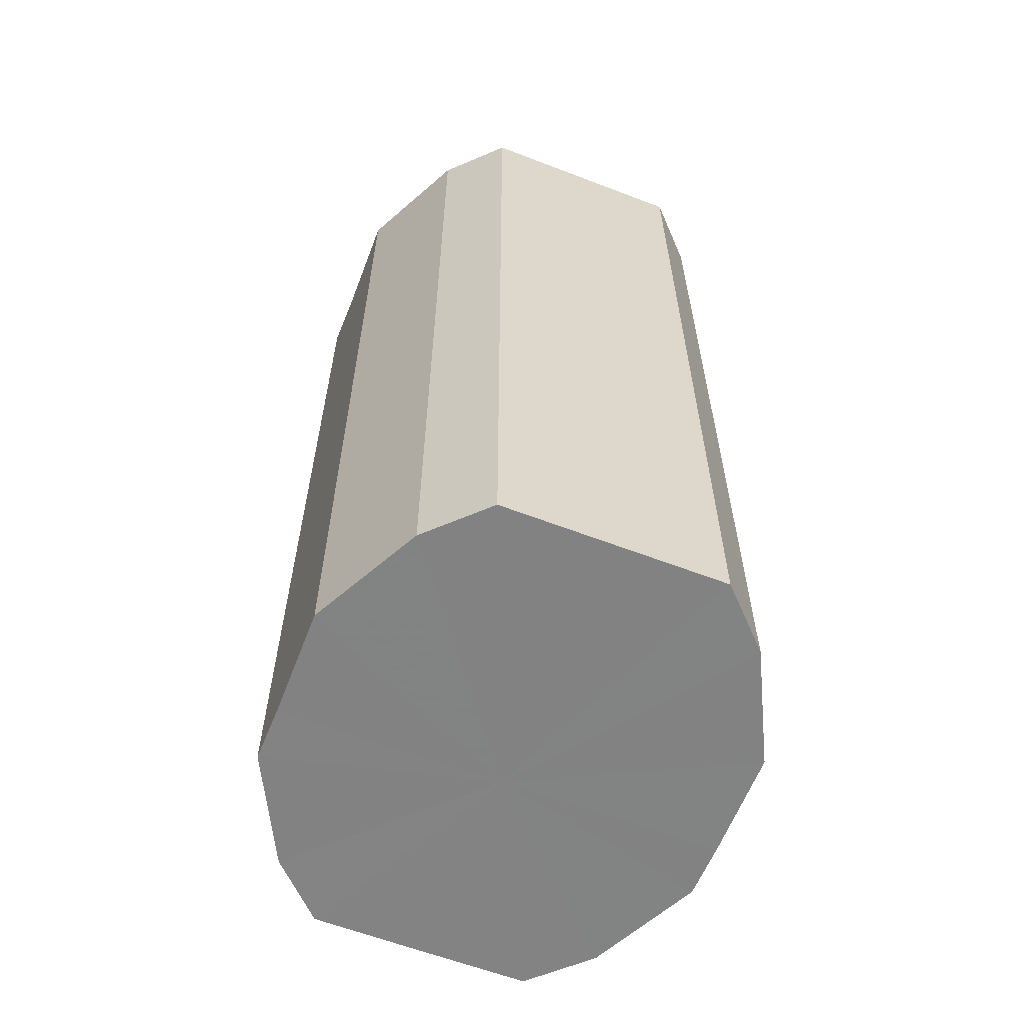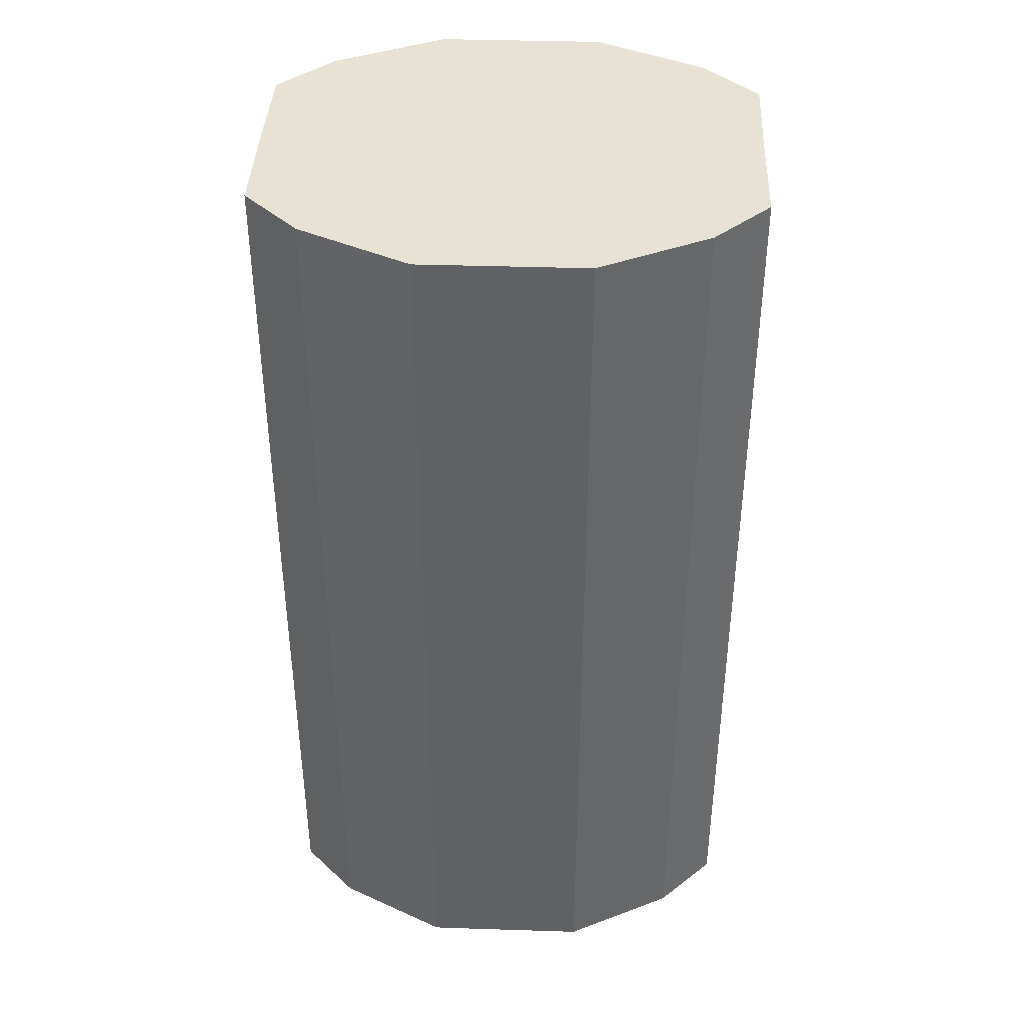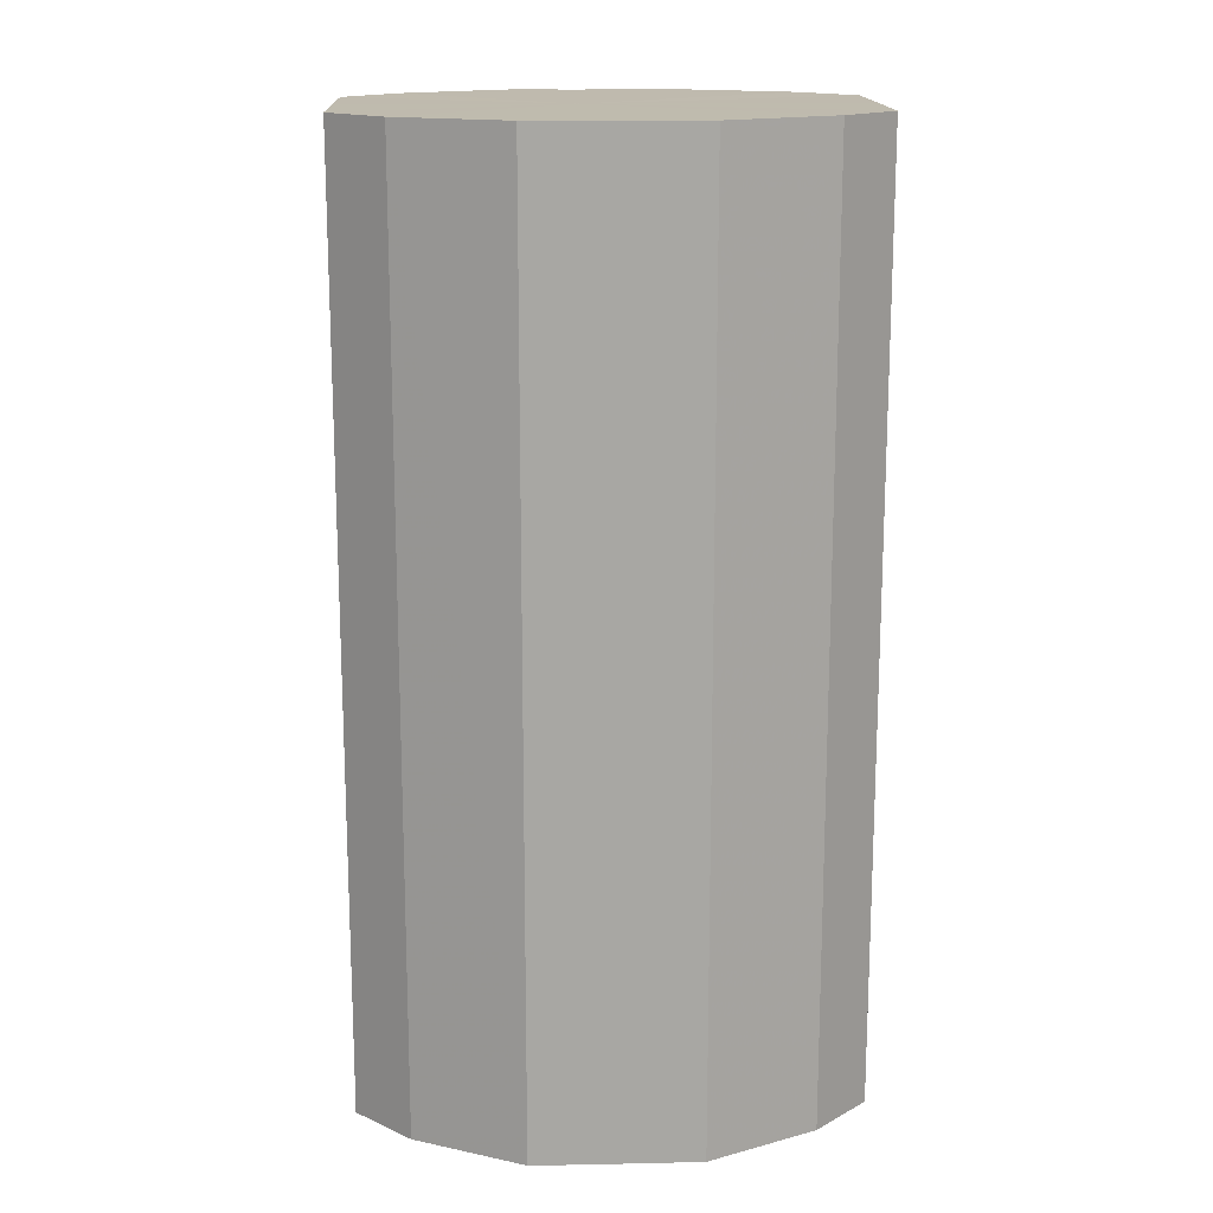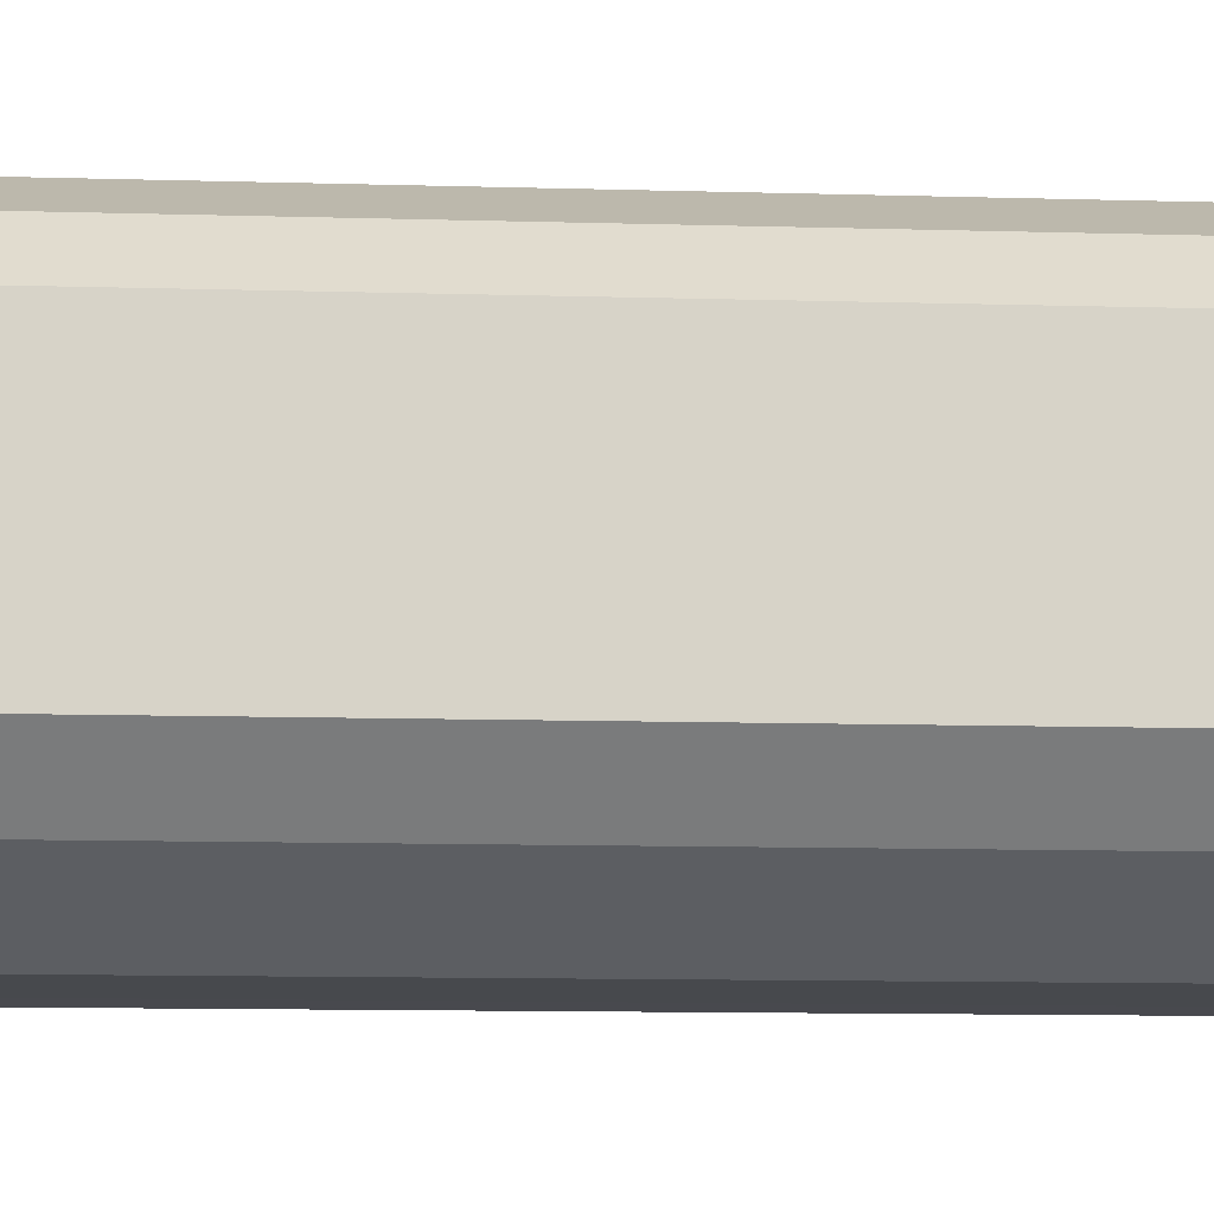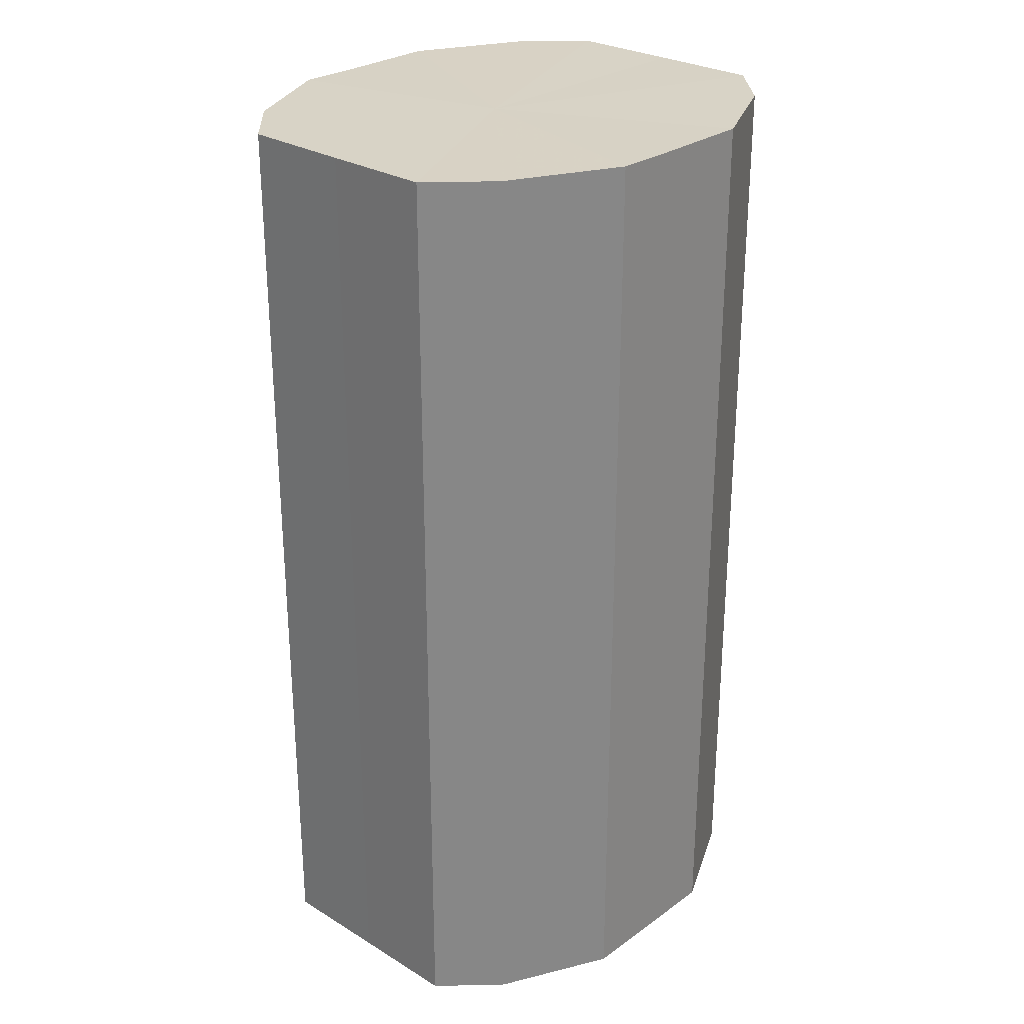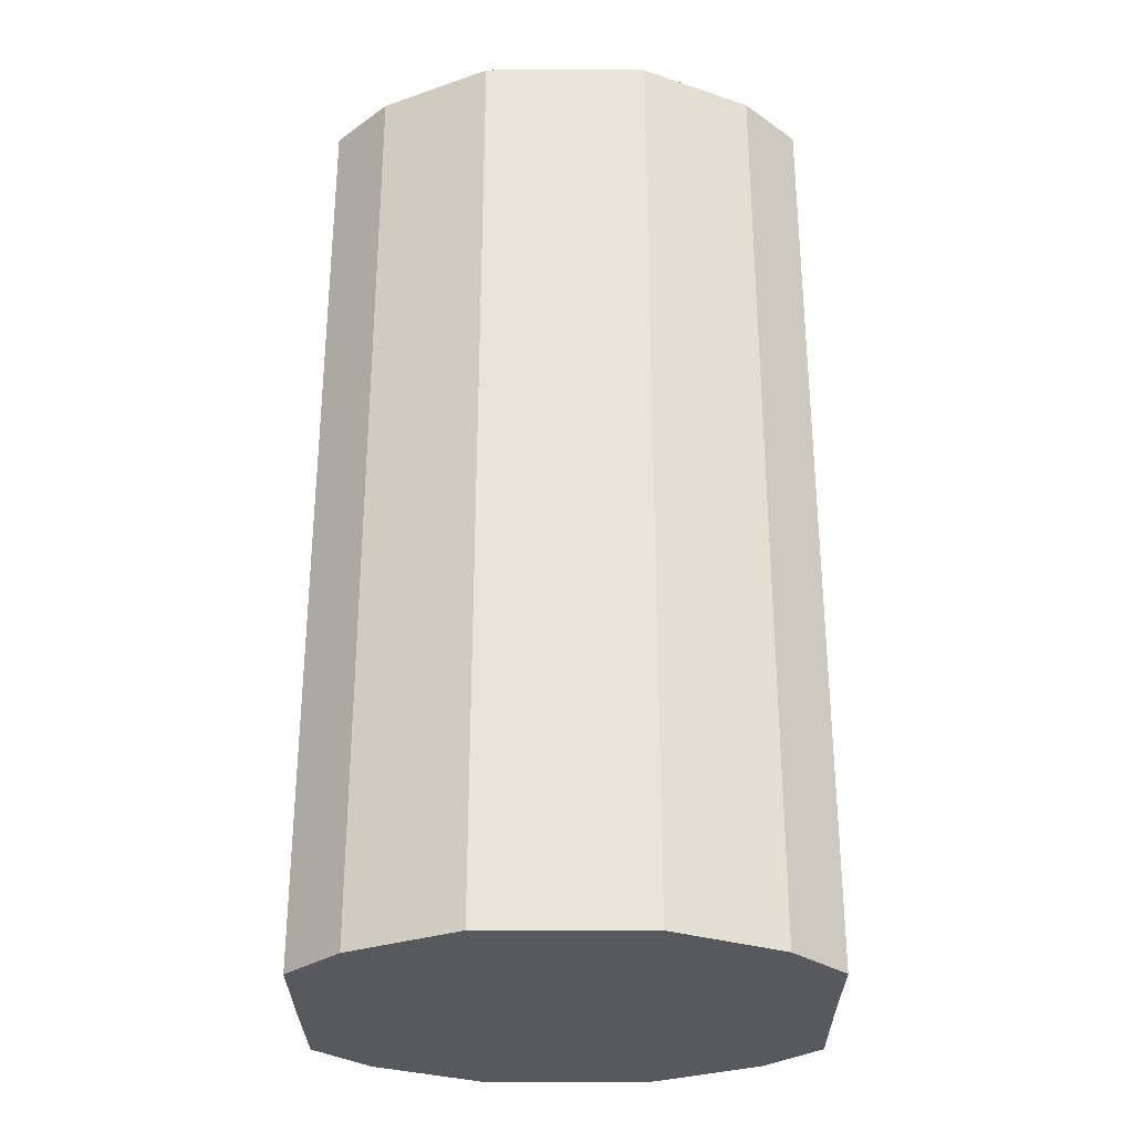
<metadata>
{"format":"obj","ext":"obj","renderer":"f3d","projection":"perspective","resolution":1024,"background":"white","views":[{"elev":-60.9,"azim":-111.4,"up":"+Z"},{"elev":40.1,"azim":-177.6,"up":"+Z"},{"elev":15.8,"azim":177.4,"up":"+Z"},{"elev":-12.0,"azim":-93.9,"up":"+Y"},{"elev":27.7,"azim":132.8,"up":"+Z"},{"elev":-29.6,"azim":0.2,"up":"+Z"}]}
</metadata>
<code>
o 11634
v 2167 1892 14.68
v 2167 1892 14.68
v 2167 1892 14.51
v 2167 1892 14.68
v 2167 1892 14.51
v 2167 1892 14.68
v 2167 1892 14.51
v 2167 1892 14.68
v 2167 1892 14.51
v 2167 1892 14.68
v 2167 1892 14.51
v 2167 1892 14.68
v 2167 1892 14.51
v 2167 1892 14.68
v 2167 1892 14.51
v 2167 1892 14.68
v 2167 1892 14.51
v 2167 1892 14.68
v 2167 1892 14.51
v 2167 1892 14.68
v 2167 1892 14.51
v 2167 1892 14.68
v 2167 1892 14.51
v 2167 1892 14.68
v 2167 1892 14.51
v 2167 1892 14.68
v 2167 1892 14.51
v 2167 1892 14.68
v 2167 1892 14.51
v 2167 1892 14.68
v 2167 1892 14.51
v 2167 1892 14.51
v 2167 1892 14.51
v 2167 1892 14.68
v 2167 1892 14.51
v 2167 1892 14.68
v 2167 1892 14.51
v 2167 1892 14.51
v 2167 1892 14.68
v 2167 1892 14.51
v 2167 1892 14.68
v 2167 1892 14.68
v 2167 1892 14.51
v 2167 1892 14.51
v 2167 1892 14.68
v 2167 1892 14.51
v 2167 1892 14.68
v 2167 1892 14.68
v 2167 1892 14.51
v 2167 1892 14.51
v 2167 1892 14.68
v 2167 1892 14.51
v 2167 1892 14.68
v 2167 1892 14.68
v 2167 1892 14.51
v 2167 1892 14.51
v 2167 1892 14.68
v 2167 1892 14.51
v 2167 1892 14.68
v 2167 1892 14.68
v 2167 1892 14.51
v 2167 1892 14.51
v 2167 1892 14.68
v 2167 1892 14.68
v 2167 1892 14.68
v 2167 1892 14.68
v 2167 1892 14.68
v 2167 1892 14.68
v 2167 1892 14.68
v 2167 1892 14.68
v 2167 1892 14.68
v 2167 1892 14.68
v 2167 1892 14.68
v 2167 1892 14.68
v 2167 1892 14.68
v 2167 1892 14.68
v 2167 1892 14.68
v 2167 1892 14.68
v 2167 1892 14.68
v 2167 1892 14.68
v 2167 1892 14.68
v 2167 1892 14.51
v 2167 1892 14.51
v 2167 1892 14.51
v 2167 1892 14.51
v 2167 1892 14.51
v 2167 1892 14.51
v 2167 1892 14.51
v 2167 1892 14.51
v 2167 1892 14.51
v 2167 1892 14.51
v 2167 1892 14.51
v 2167 1892 14.51
v 2167 1892 14.51
v 2167 1892 14.51
v 2167 1892 14.51
v 2167 1892 14.51
v 2167 1892 14.51
f 1 2 3
f 2 4 5
f 6 1 7
f 4 8 9
f 10 6 11
f 8 12 13
f 14 10 15
f 12 16 17
f 18 14 19
f 16 20 21
f 22 18 23
f 20 24 25
f 26 22 27
f 24 28 29
f 30 26 31
f 28 30 32
f 33 34 35
f 35 36 37
f 38 39 33
f 40 41 38
f 37 42 43
f 44 45 40
f 46 47 44
f 43 48 49
f 50 51 46
f 52 53 50
f 49 54 55
f 56 57 52
f 58 59 56
f 55 60 61
f 62 63 58
f 61 64 62
f 65 66 67
f 65 68 66
f 65 67 69
f 65 70 68
f 65 69 71
f 65 72 70
f 65 71 73
f 65 74 72
f 65 73 75
f 65 76 74
f 65 75 77
f 65 78 76
f 65 77 79
f 65 80 78
f 65 79 81
f 65 81 80
f 82 83 84
f 82 85 83
f 82 84 86
f 82 87 85
f 82 86 88
f 82 89 87
f 82 88 90
f 82 91 89
f 82 90 92
f 82 93 91
f 82 92 94
f 82 95 93
f 82 94 96
f 82 97 95
f 82 96 98
f 82 98 97

</code>
